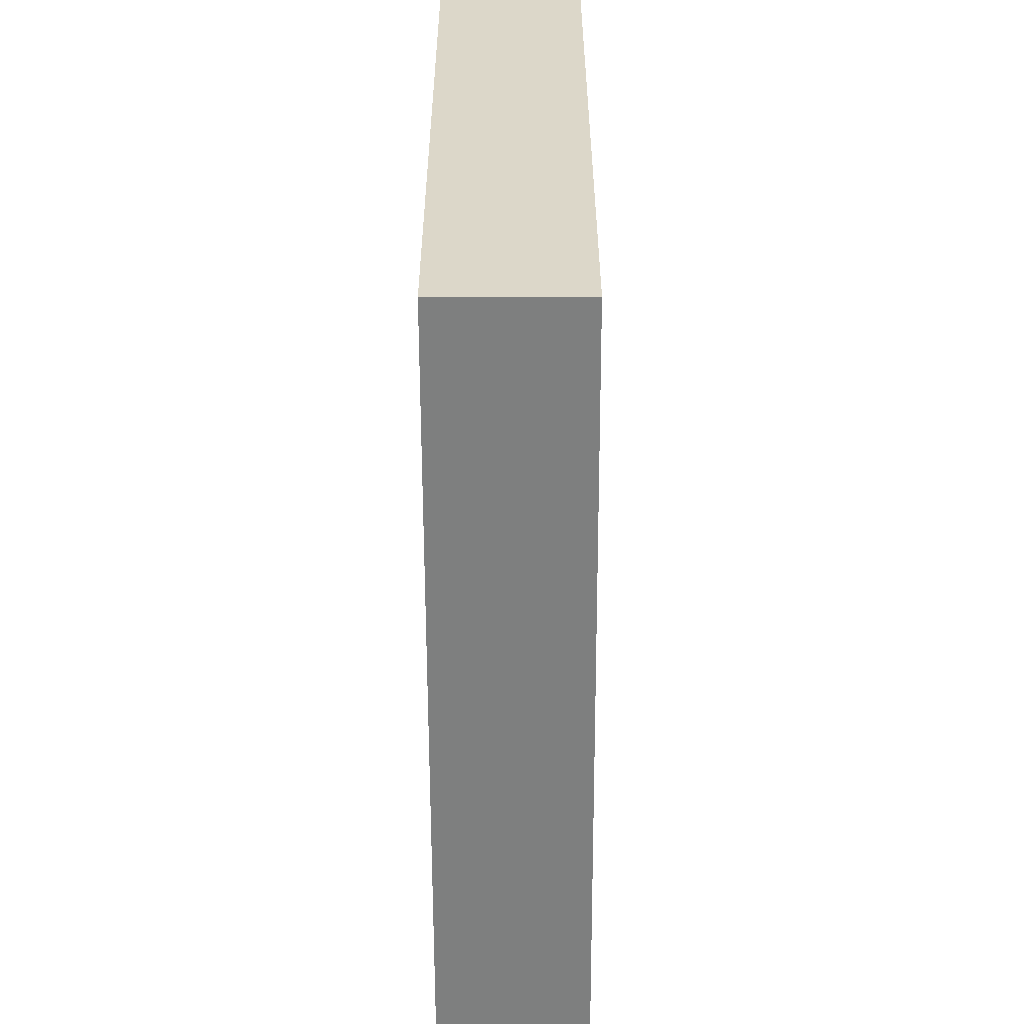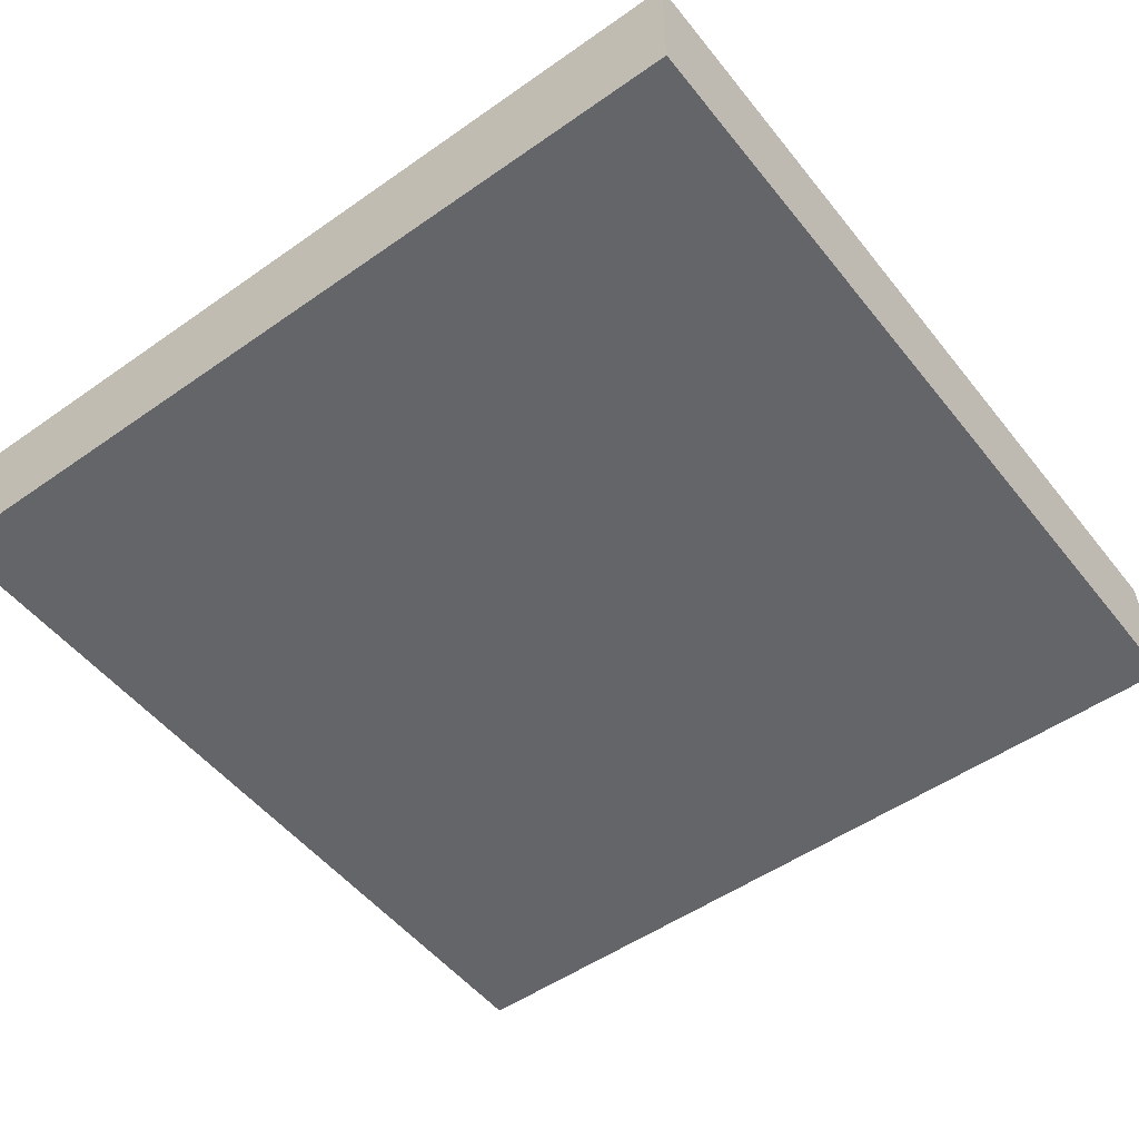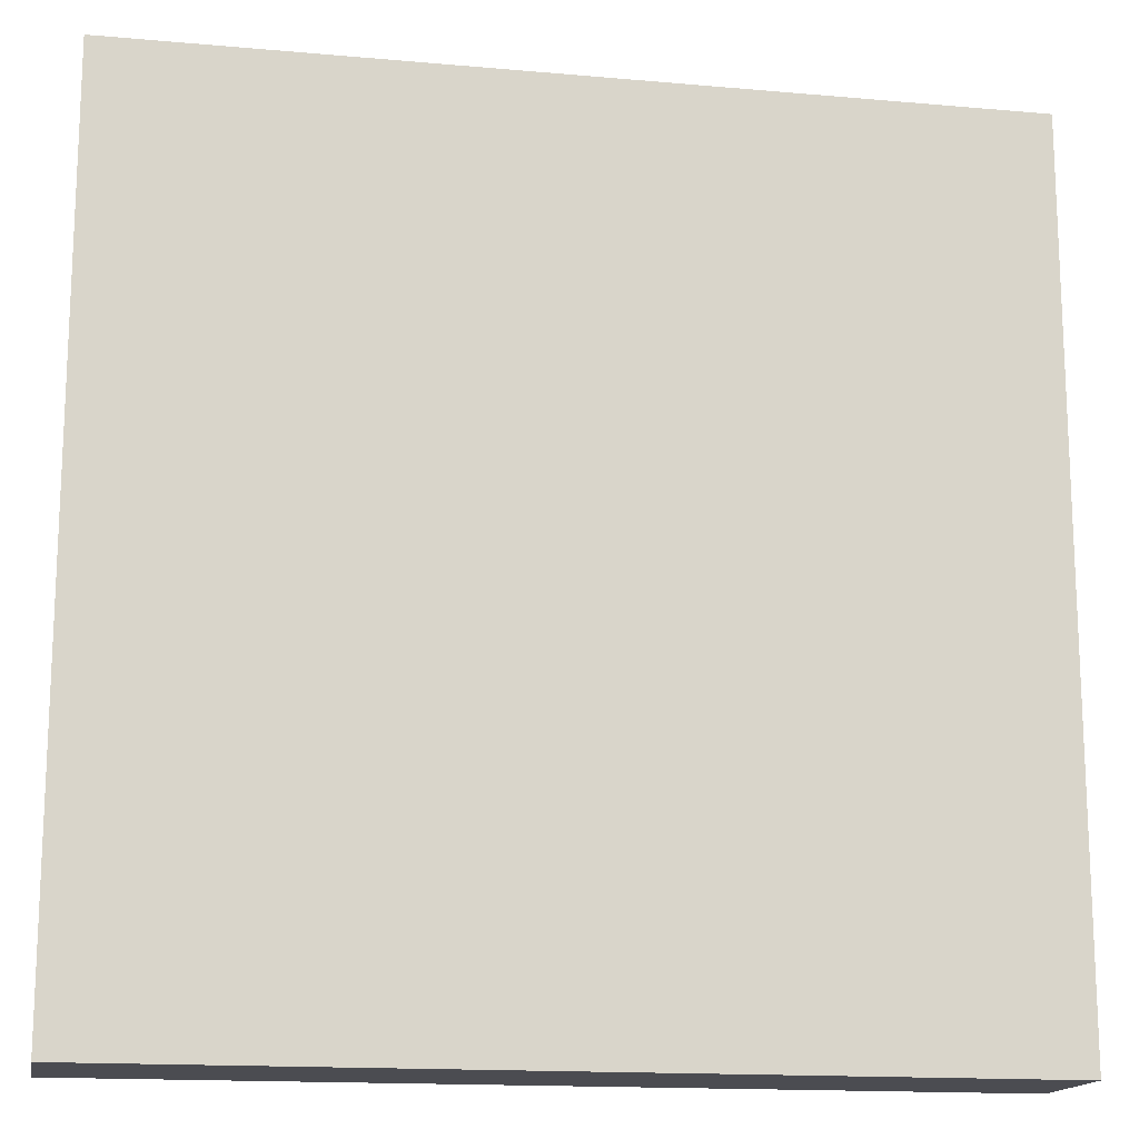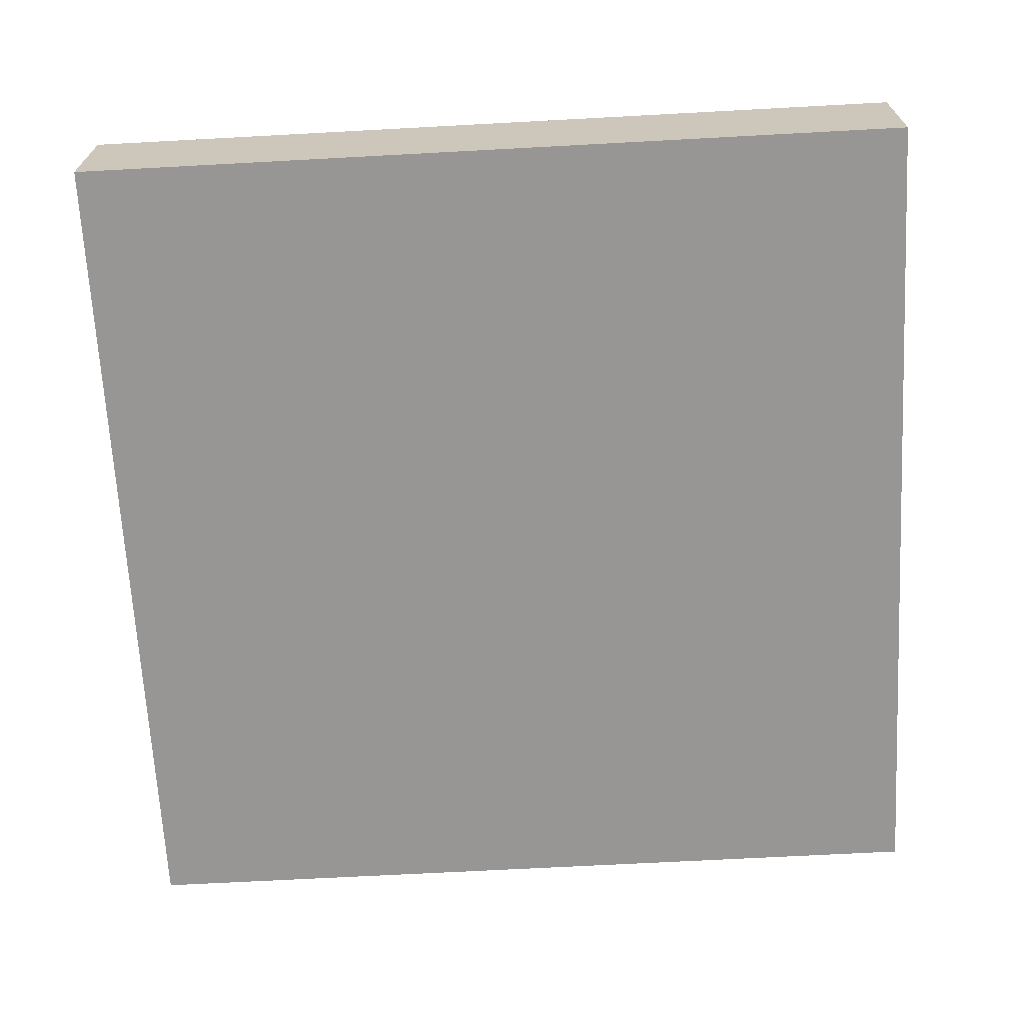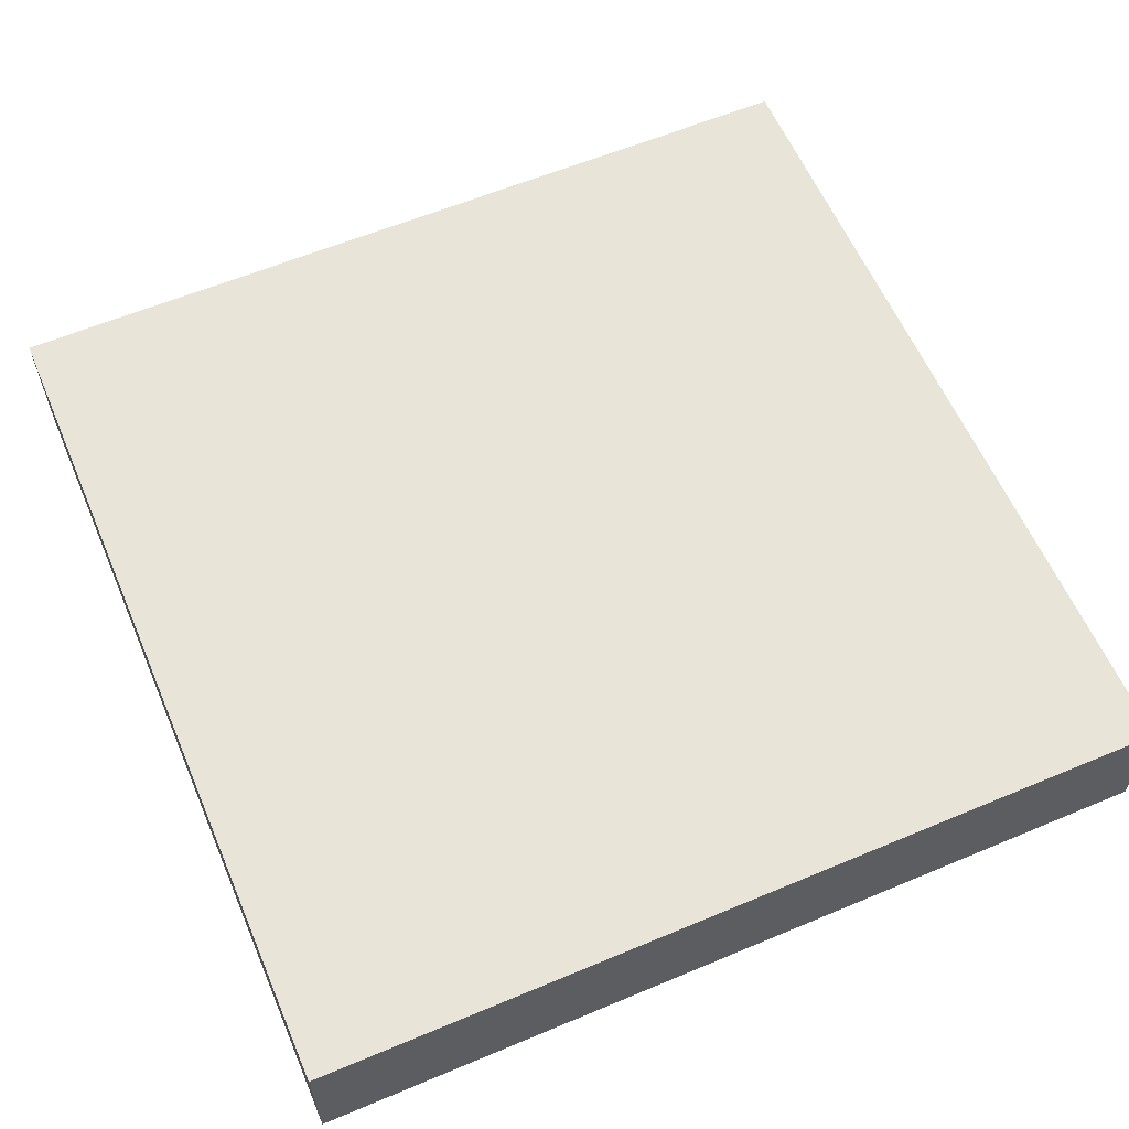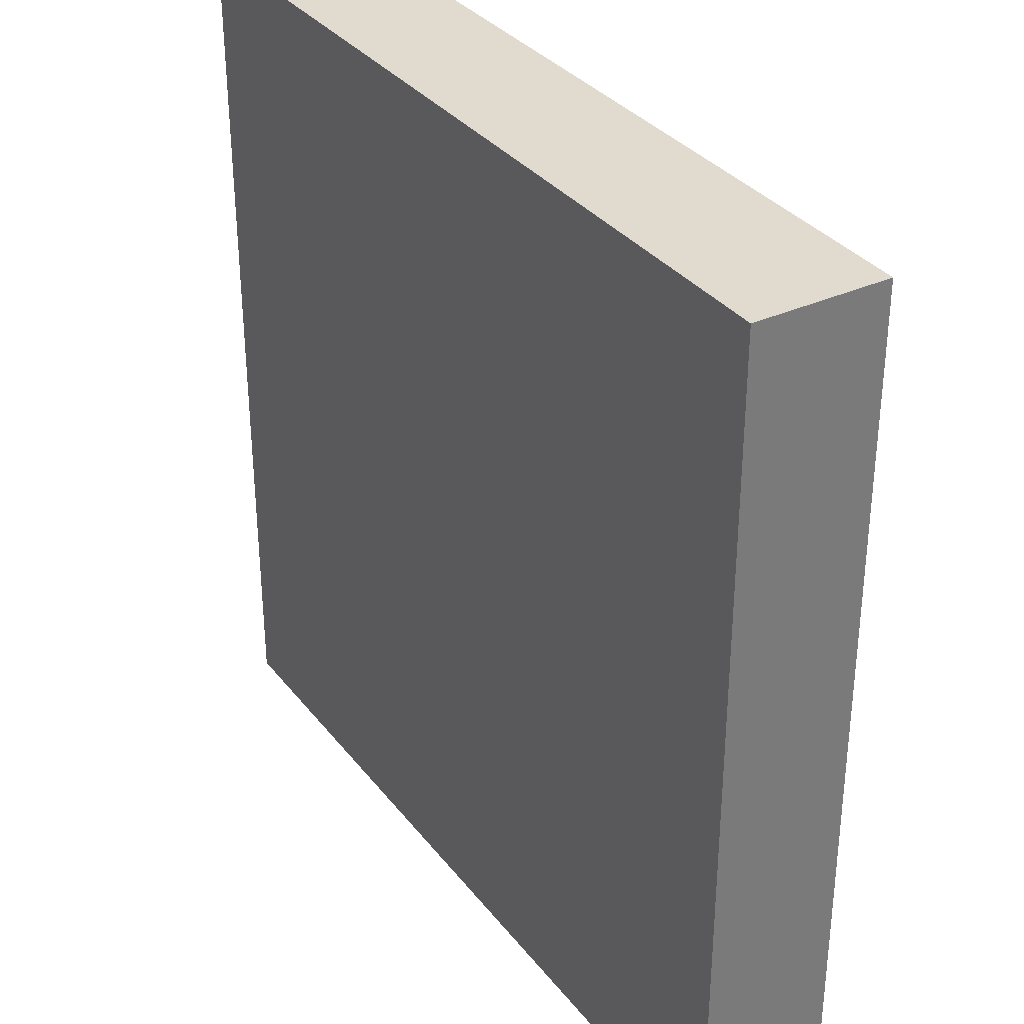
<metadata>
{"format":"obj","ext":"obj","renderer":"f3d","projection":"perspective","resolution":1024,"background":"white","views":[{"elev":-59.6,"azim":90.2,"up":"+Z"},{"elev":-51.5,"azim":-52.7,"up":"+Y"},{"elev":-15.5,"azim":169.4,"up":"+Z"},{"elev":-67.8,"azim":93.1,"up":"+Y"},{"elev":60.2,"azim":-23.2,"up":"+Y"},{"elev":33.7,"azim":-122.0,"up":"+Z"}]}
</metadata>
<code>
o Cube
v 0.654 0.1 -0.6536
v 0.654 -0.1 -0.6536
v 0.654 0.1 0.6536
v 0.654 -0.1 0.6536
v -0.654 0.1 -0.6536
v -0.654 -0.1 -0.6536
v -0.654 0.1 0.6536
v -0.654 -0.1 0.6536
f 1 5 7 3
f 4 3 7 8
f 8 7 5 6
f 6 2 4 8
f 2 1 3 4
f 6 5 1 2

</code>
